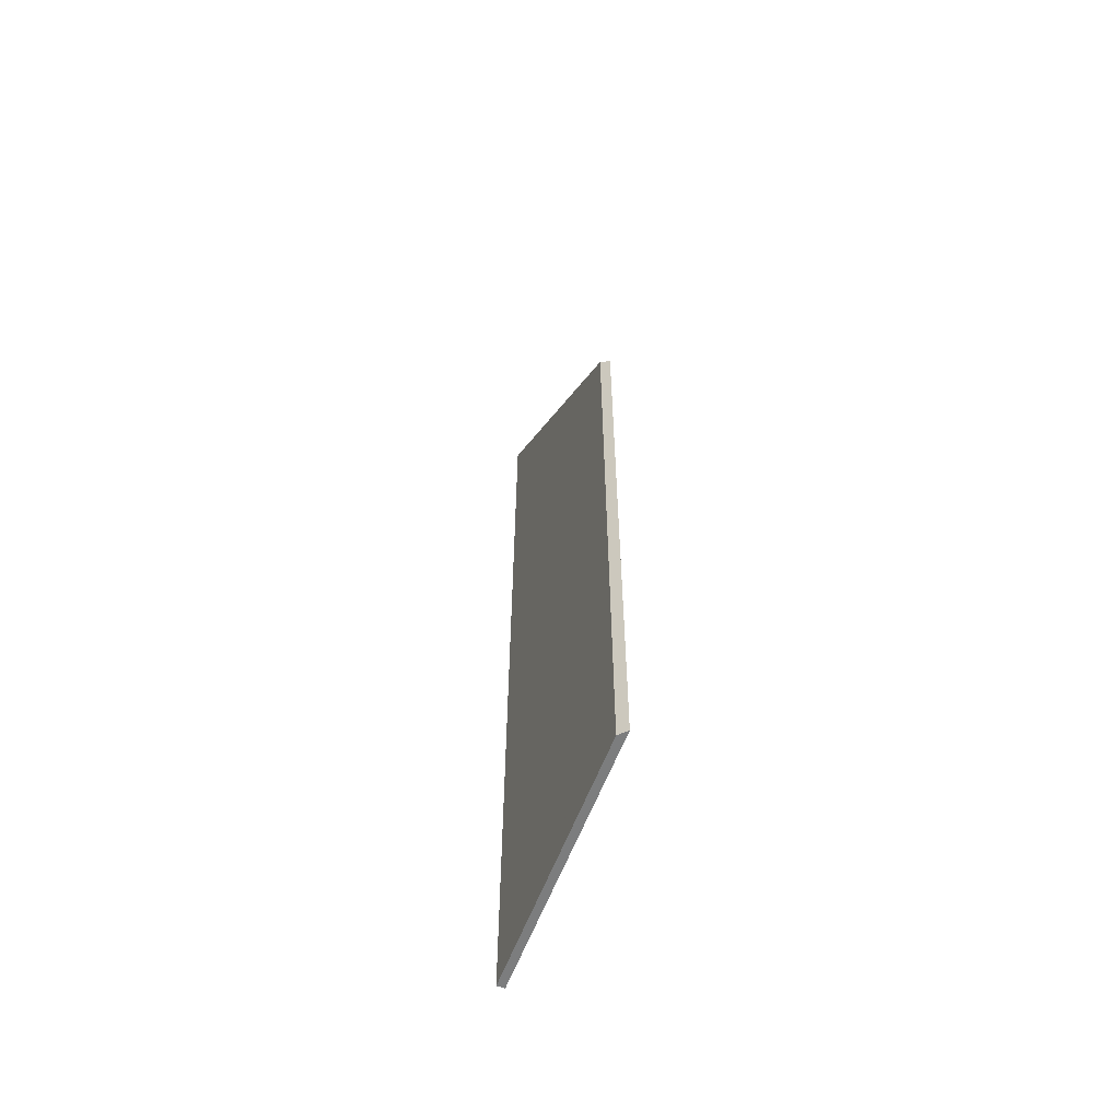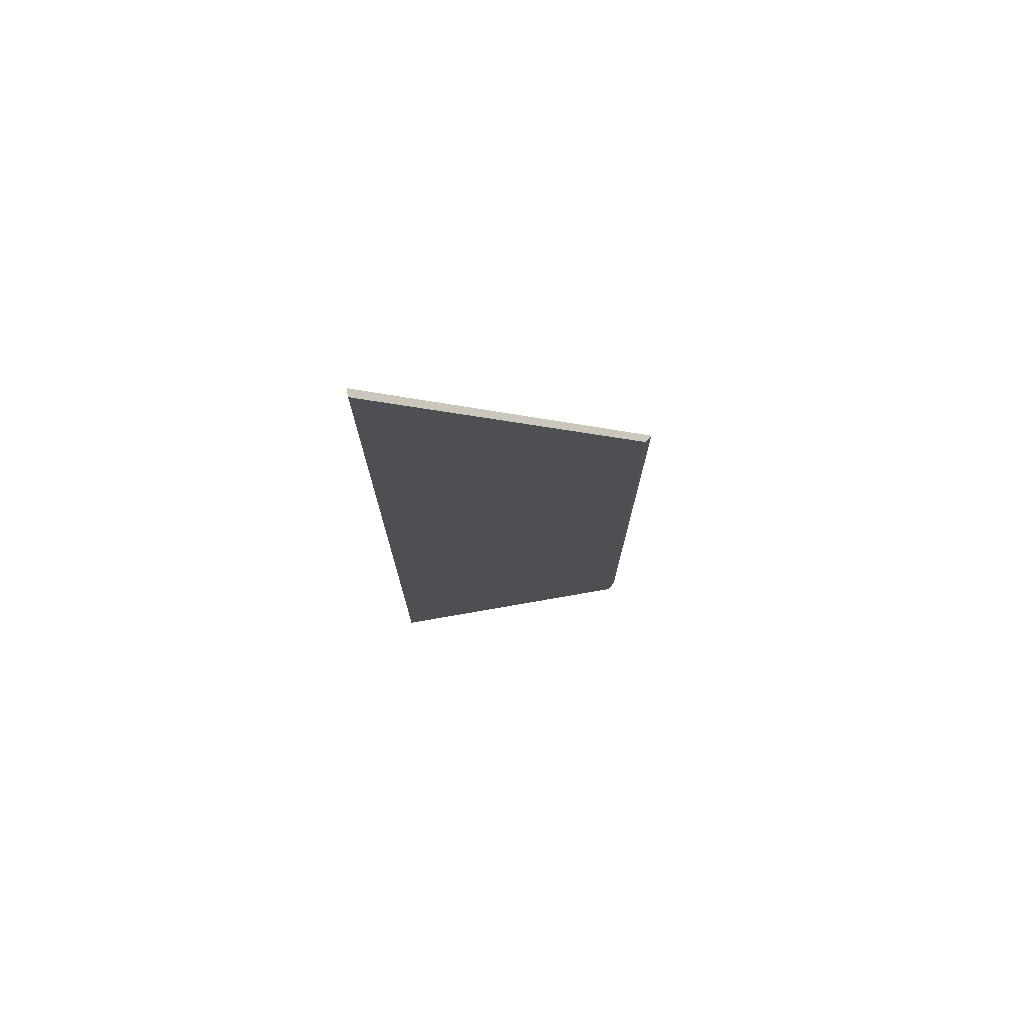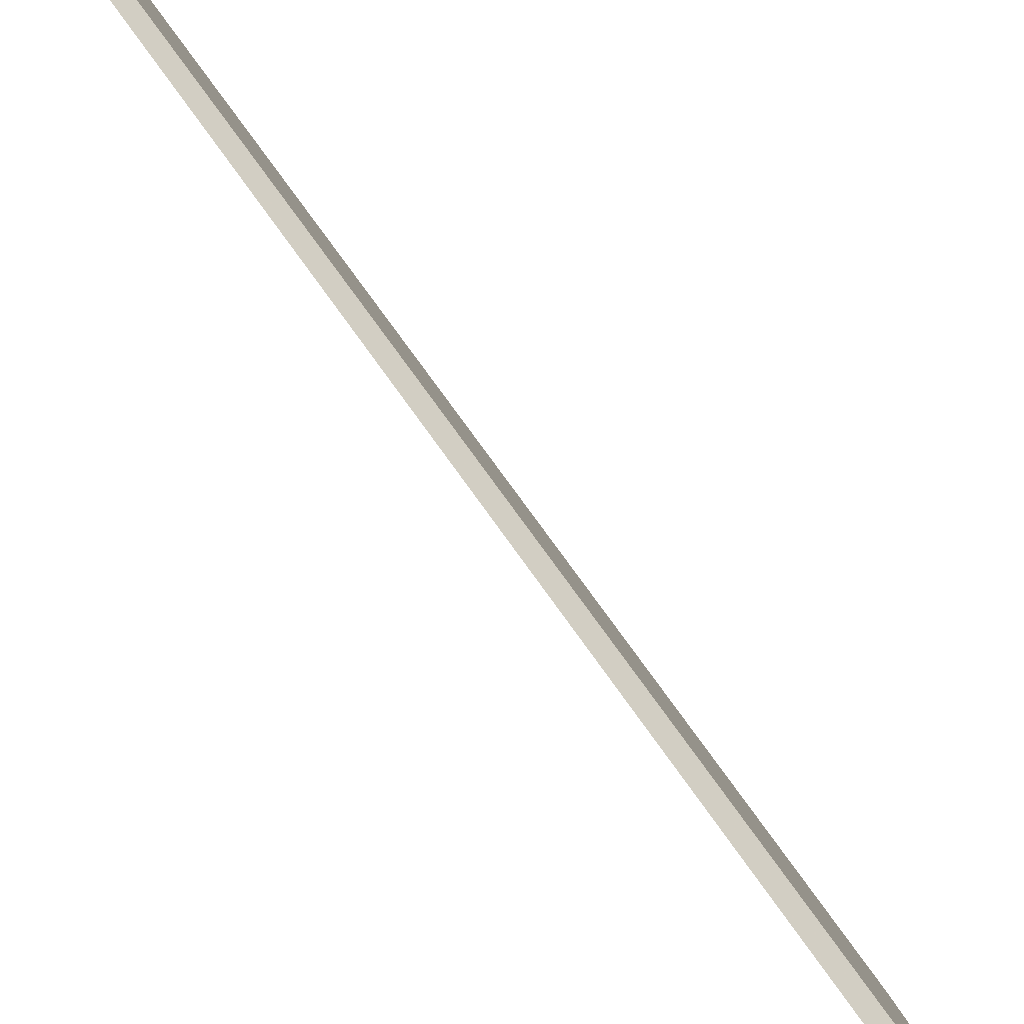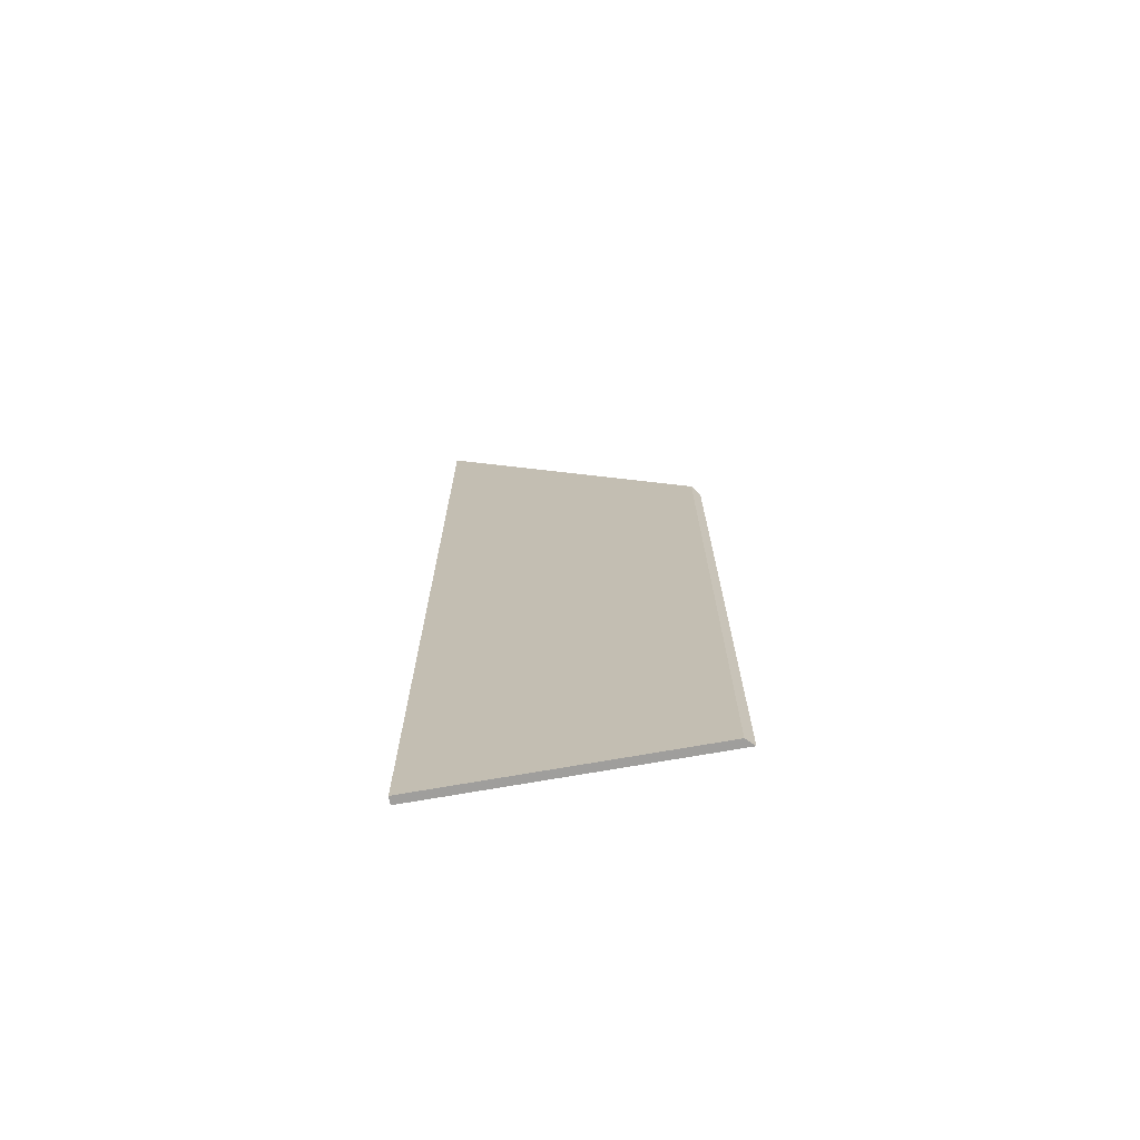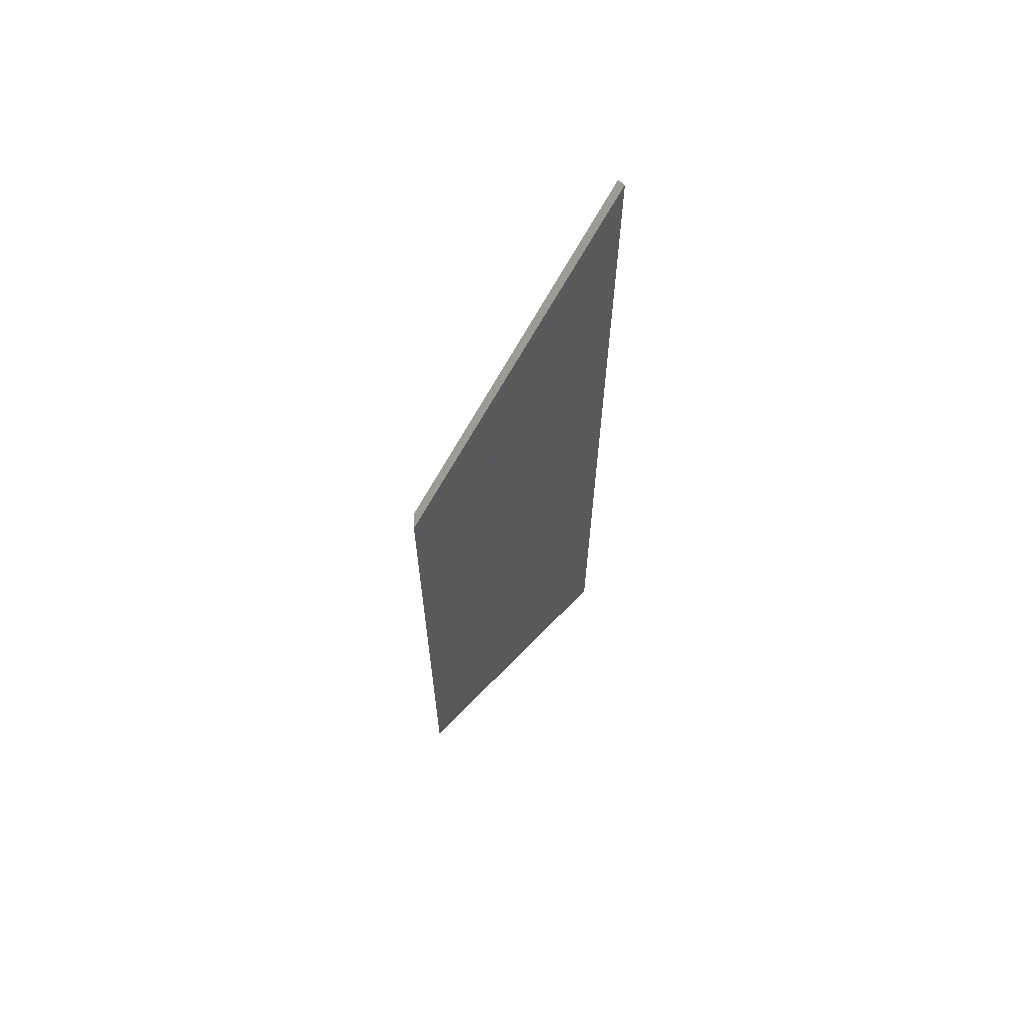
<metadata>
{"format":"obj","ext":"obj","renderer":"f3d","projection":"perspective","resolution":1024,"background":"white","views":[{"elev":-59.0,"azim":179.7,"up":"+Y"},{"elev":74.8,"azim":100.2,"up":"+Y"},{"elev":56.6,"azim":148.3,"up":"+Z"},{"elev":-71.0,"azim":120.2,"up":"+Y"},{"elev":65.1,"azim":-116.1,"up":"+Y"}]}
</metadata>
<code>
v 0.9825 -0.03983 0.8771
v 0.9825 -0.117 0.8771
v 0.9938 -0.117 0.9081
v 0.9938 -0.006821 0.9081
v 0.9837 -0.03889 0.8777
v 0.9837 -0.117 0.8777
v 0.9825 -0.117 0.8771
v 0.9825 -0.03983 0.8771
v 0.9825 -0.117 0.8771
v 0.9837 -0.117 0.8777
v 0.9947 -0.117 0.9078
v 0.9938 -0.117 0.9081
v 0.9947 -0.006824 0.9078
v 0.9947 -0.006824 0.9078
v 0.9837 -0.03889 0.8777
v 0.9825 -0.03983 0.8771
v 0.9938 -0.006821 0.9081
v 0.9837 -0.03889 0.8777
v 0.9947 -0.006824 0.9078
v 0.9947 -0.117 0.9078
v 0.9837 -0.117 0.8777
f 1 2 3
f 1 3 4
f 5 6 7
f 5 7 8
f 9 10 11
f 9 11 12
f 13 4 3
f 13 3 11
f 14 15 16
f 14 16 17
f 18 19 20
f 18 20 21

</code>
